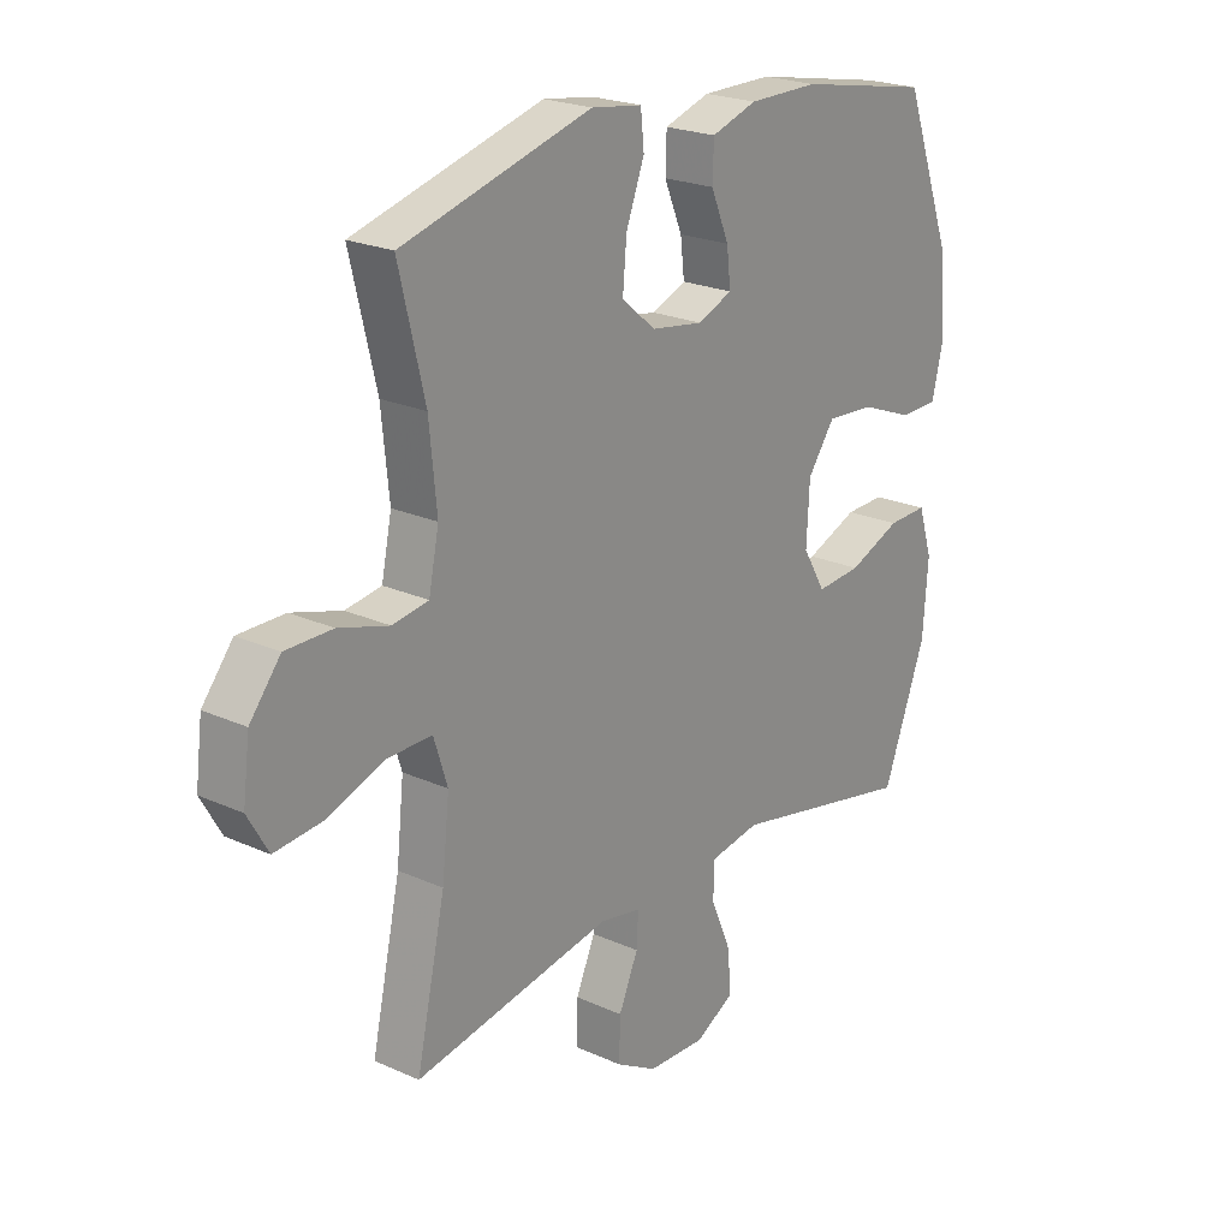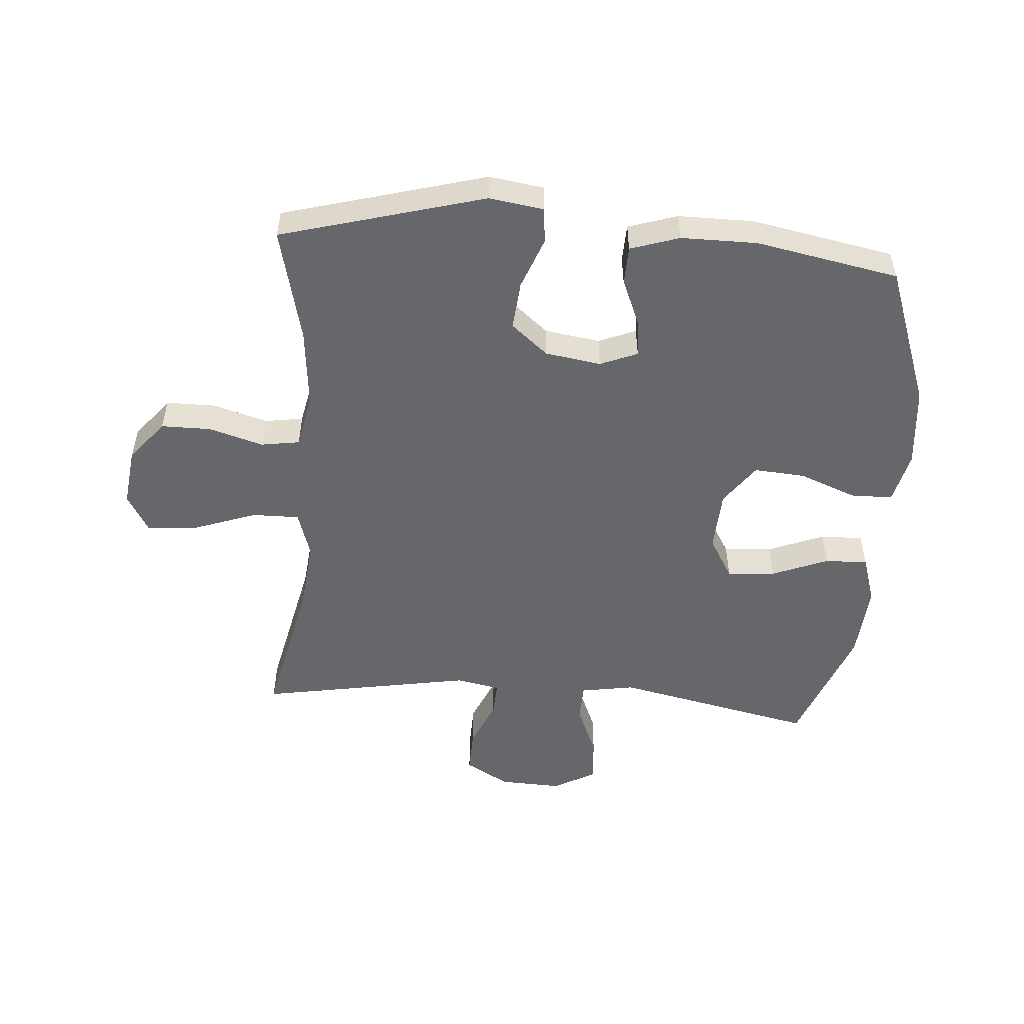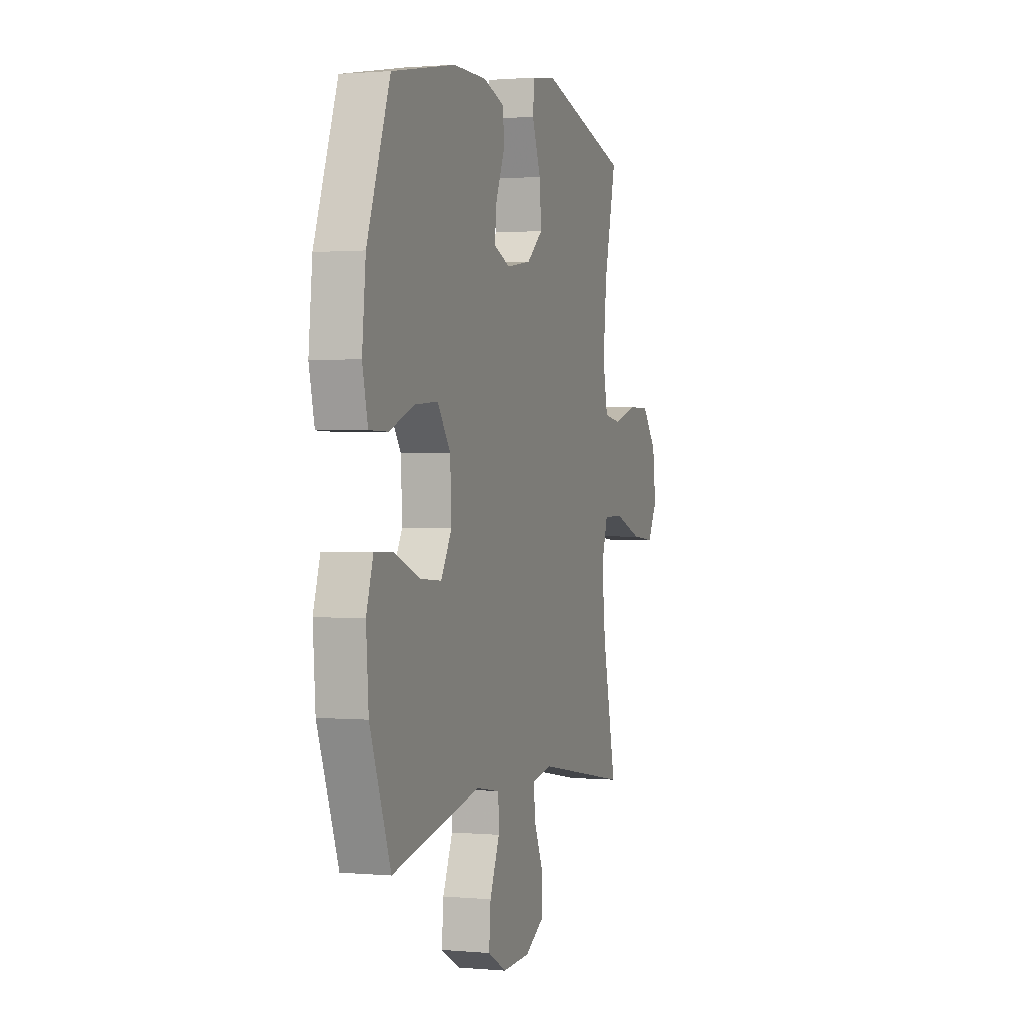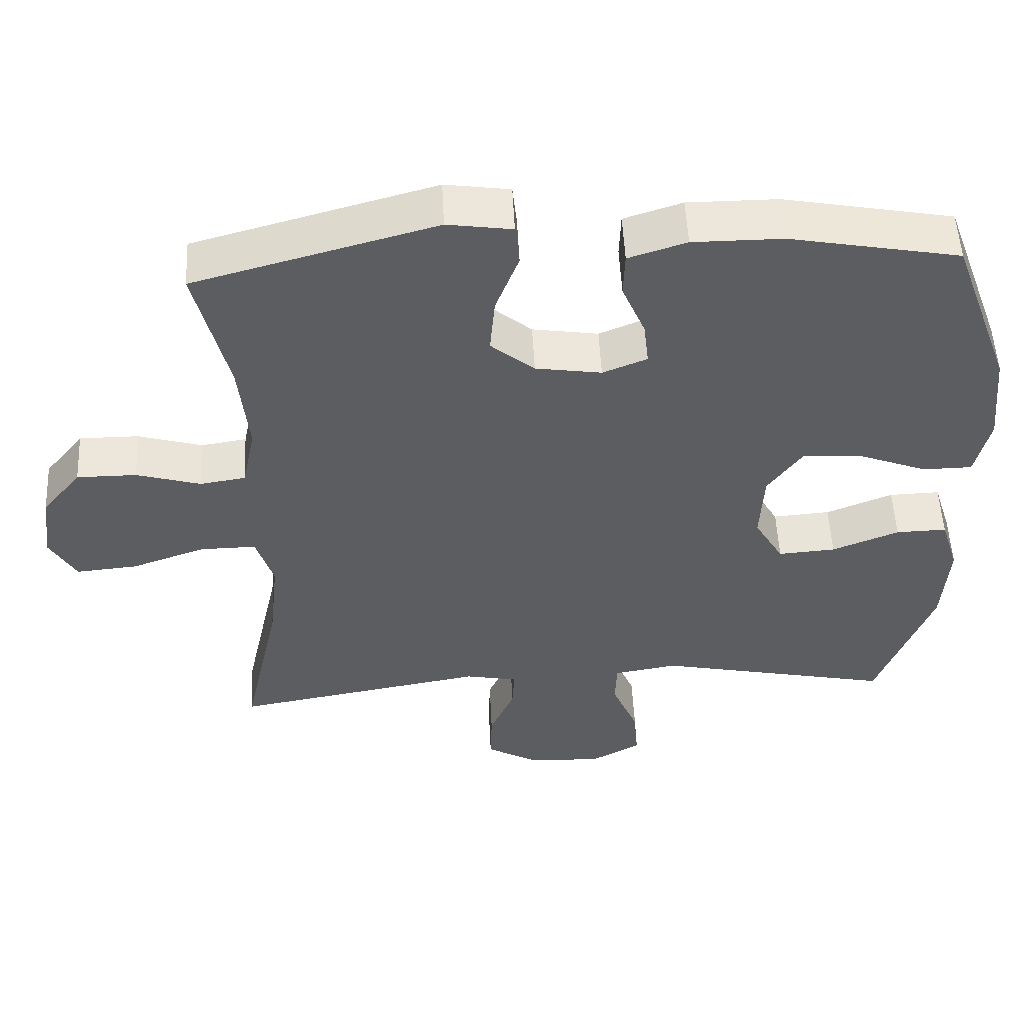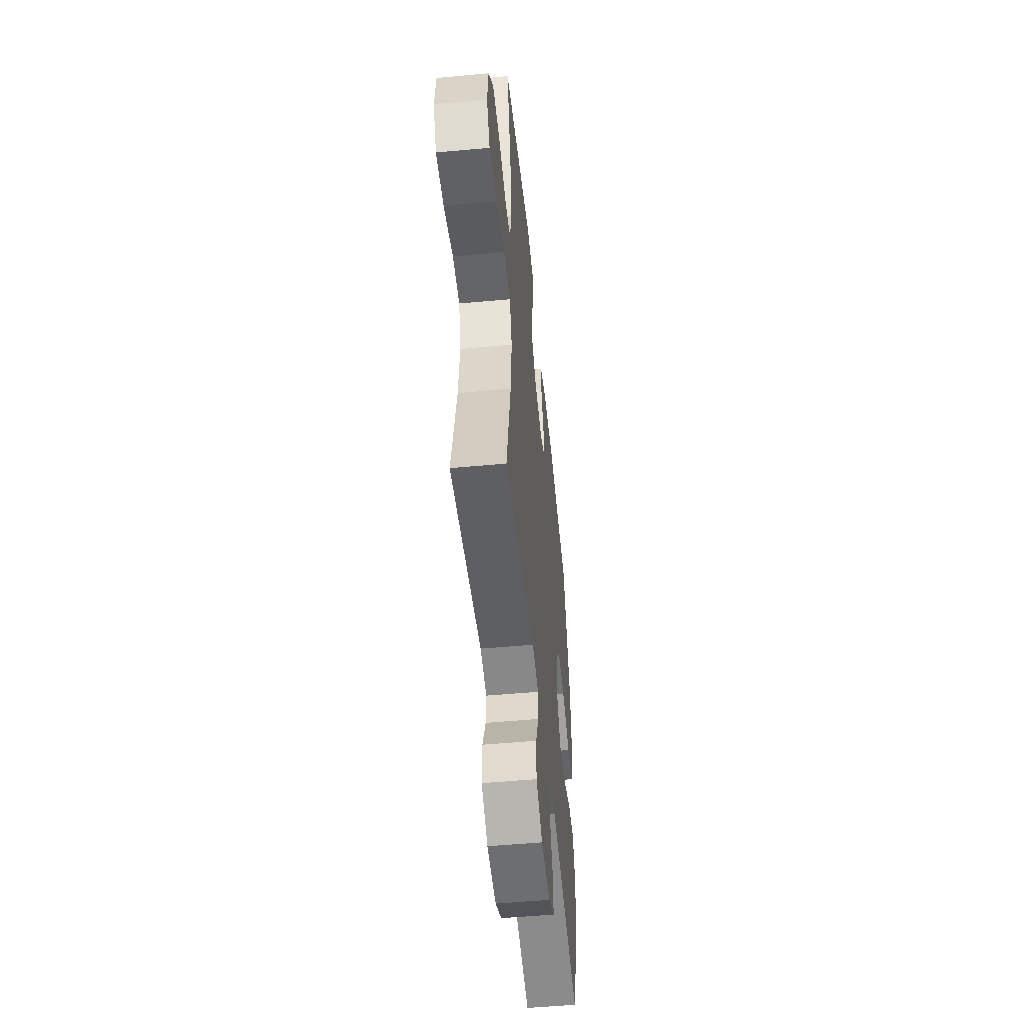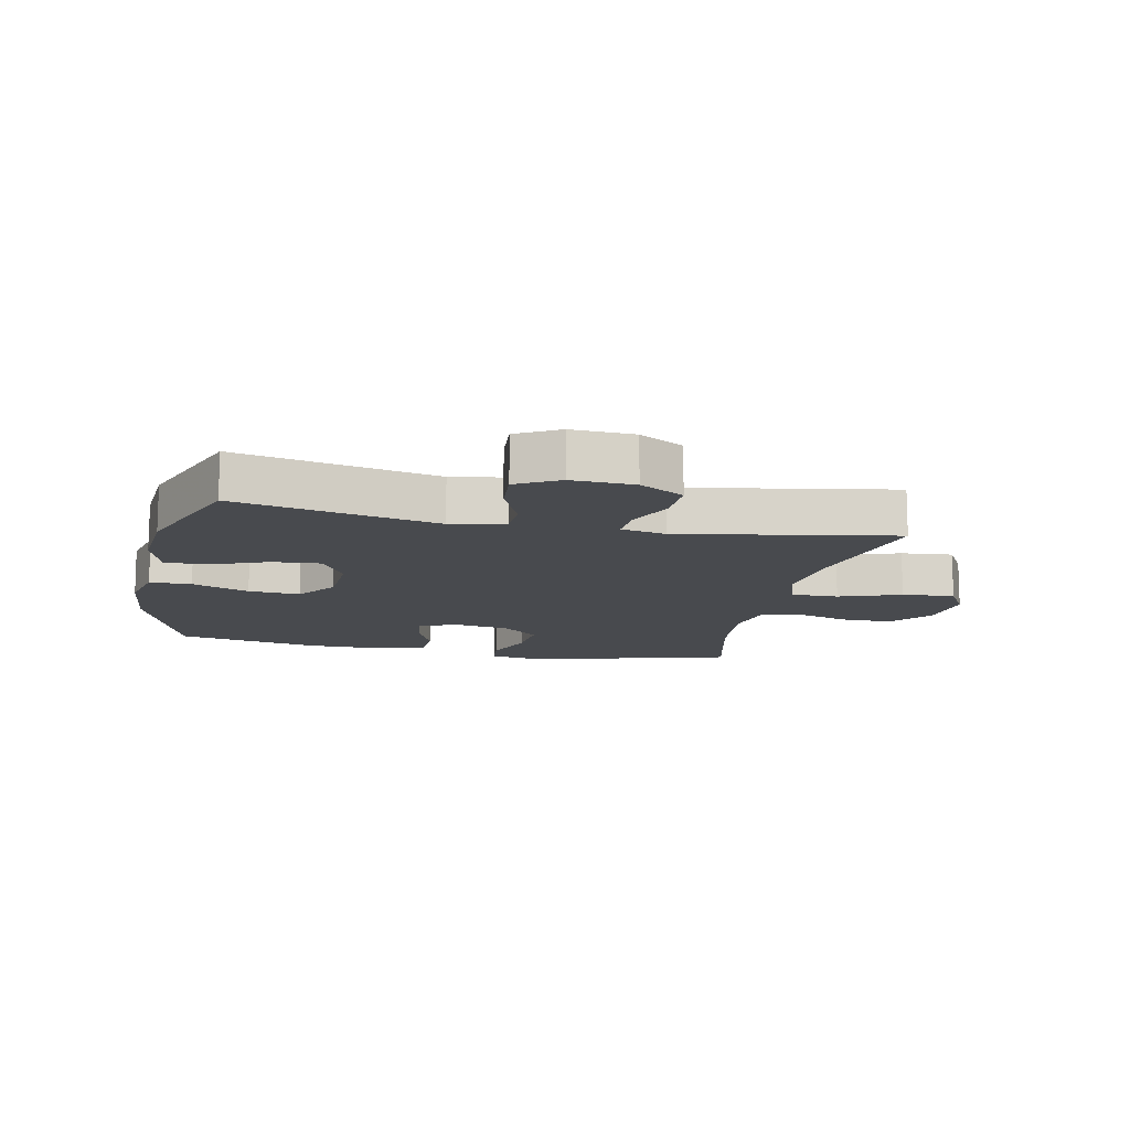
<metadata>
{"format":"obj","ext":"obj","renderer":"f3d","projection":"perspective","resolution":1024,"background":"white","views":[{"elev":22.4,"azim":-52.0,"up":"+Z"},{"elev":-52.1,"azim":-4.4,"up":"+Y"},{"elev":1.0,"azim":108.4,"up":"+Z"},{"elev":52.9,"azim":-2.8,"up":"+Z"},{"elev":-52.1,"azim":-84.3,"up":"+Z"},{"elev":-12.8,"azim":168.0,"up":"+Y"}]}
</metadata>
<code>
v 0.5 0.07 -0.5
v 0.173 0.07 -0.431
v 0.085 0.07 -0.446
v 0.083 0.07 -0.508
v 0.119 0.07 -0.593
v 0.125 0.07 -0.667
v 0.056 0.07 -0.705
v -0.046 0.07 -0.701
v -0.118 0.07 -0.66
v -0.116 0.07 -0.587
v -0.082 0.07 -0.509
v -0.079 0.07 -0.452
v -0.151 0.07 -0.438
v -0.5 0.07 -0.5
v -0.449 0.07 -0.268
v -0.436 0.07 -0.146
v -0.46 0.07 -0.07
v -0.537 0.07 -0.071
v -0.638 0.07 -0.107
v -0.723 0.07 -0.115
v -0.759 0.07 -0.052
v -0.747 0.07 0.043
v -0.693 0.07 0.11
v -0.611 0.07 0.11
v -0.523 0.07 0.084
v -0.46 0.07 0.094
v -0.442 0.07 0.181
v -0.455 0.07 0.312
v -0.5 0.07 0.5
v -0.168 0.07 0.592
v -0.079 0.07 0.579
v -0.073 0.07 0.521
v -0.105 0.07 0.437
v -0.112 0.07 0.358
v -0.052 0.07 0.308
v 0.039 0.07 0.294
v 0.1 0.07 0.319
v 0.093 0.07 0.38
v 0.061 0.07 0.456
v 0.063 0.07 0.518
v 0.143 0.07 0.544
v 0.267 0.07 0.544
v 0.5 0.07 0.5
v 0.584 0.07 0.271
v 0.597 0.07 0.139
v 0.577 0.07 0.054
v 0.509 0.07 0.053
v 0.416 0.07 0.089
v 0.332 0.07 0.095
v 0.284 0.07 0.028
v 0.279 0.07 -0.072
v 0.319 0.07 -0.14
v 0.398 0.07 -0.134
v 0.49 0.07 -0.097
v 0.56 0.07 -0.095
v 0.585 0.07 -0.174
v 0.576 0.07 -0.298
v 0.5 0 -0.5
v 0.173 0 -0.431
v 0.085 0 -0.446
v 0.083 0 -0.508
v 0.119 0 -0.593
v 0.125 0 -0.667
v 0.056 0 -0.705
v -0.046 0 -0.701
v -0.118 0 -0.66
v -0.116 0 -0.587
v -0.082 0 -0.509
v -0.079 0 -0.452
v -0.151 0 -0.438
v -0.5 0 -0.5
v -0.449 0 -0.268
v -0.436 0 -0.146
v -0.46 0 -0.07
v -0.537 0 -0.071
v -0.638 0 -0.107
v -0.723 0 -0.115
v -0.759 0 -0.052
v -0.747 0 0.043
v -0.693 0 0.11
v -0.611 0 0.11
v -0.523 0 0.084
v -0.46 0 0.094
v -0.442 0 0.181
v -0.455 0 0.312
v -0.5 0 0.5
v -0.168 0 0.592
v -0.079 0 0.579
v -0.073 0 0.521
v -0.105 0 0.437
v -0.112 0 0.358
v -0.052 0 0.308
v 0.039 0 0.294
v 0.1 0 0.319
v 0.093 0 0.38
v 0.061 0 0.456
v 0.063 0 0.518
v 0.143 0 0.544
v 0.267 0 0.544
v 0.5 0 0.5
v 0.584 0 0.271
v 0.597 0 0.139
v 0.577 0 0.054
v 0.509 0 0.053
v 0.416 0 0.089
v 0.332 0 0.095
v 0.284 0 0.028
v 0.279 0 -0.072
v 0.319 0 -0.14
v 0.398 0 -0.134
v 0.49 0 -0.097
v 0.56 0 -0.095
v 0.585 0 -0.174
v 0.576 0 -0.298
f 56 57 1 2
f 53 54 55 56
f 52 53 56 2
f 51 52 2 3
f 50 51 3
f 45 46 47 48
f 45 48 49
f 44 45 49
f 43 44 49
f 42 43 49 50
f 38 39 40 41
f 37 38 41 42
f 30 31 32 33
f 28 29 30 33
f 27 28 33 34
f 26 27 34 35
f 22 23 24 25
f 22 25 26
f 21 22 26
f 18 19 20 21
f 17 18 21 26
f 16 17 26 35
f 13 14 15
f 12 13 15 16
f 8 9 10 11
f 8 11 12
f 7 8 12
f 4 5 6 7
f 3 4 7 12
f 37 42 50 3
f 12 16 35 36
f 3 12 36 37
f 59 58 114 113
f 113 112 111 110
f 59 113 110 109
f 60 59 109 108
f 60 108 107
f 105 104 103 102
f 106 105 102
f 106 102 101
f 106 101 100
f 107 106 100 99
f 98 97 96 95
f 99 98 95 94
f 90 89 88 87
f 90 87 86 85
f 91 90 85 84
f 92 91 84 83
f 82 81 80 79
f 83 82 79
f 83 79 78
f 78 77 76 75
f 83 78 75 74
f 92 83 74 73
f 72 71 70
f 73 72 70 69
f 68 67 66 65
f 69 68 65
f 69 65 64
f 64 63 62 61
f 69 64 61 60
f 60 107 99 94
f 93 92 73 69
f 94 93 69 60
f 1 58 59 2
f 2 59 60 3
f 3 60 61 4
f 4 61 62 5
f 5 62 63 6
f 6 63 64 7
f 7 64 65 8
f 8 65 66 9
f 9 66 67 10
f 10 67 68 11
f 11 68 69 12
f 12 69 70 13
f 13 70 71 14
f 14 71 72 15
f 15 72 73 16
f 16 73 74 17
f 17 74 75 18
f 18 75 76 19
f 19 76 77 20
f 20 77 78 21
f 21 78 79 22
f 22 79 80 23
f 23 80 81 24
f 24 81 82 25
f 25 82 83 26
f 26 83 84 27
f 27 84 85 28
f 28 85 86 29
f 29 86 87 30
f 30 87 88 31
f 31 88 89 32
f 32 89 90 33
f 33 90 91 34
f 34 91 92 35
f 35 92 93 36
f 36 93 94 37
f 37 94 95 38
f 38 95 96 39
f 39 96 97 40
f 40 97 98 41
f 41 98 99 42
f 42 99 100 43
f 43 100 101 44
f 44 101 102 45
f 45 102 103 46
f 46 103 104 47
f 47 104 105 48
f 48 105 106 49
f 49 106 107 50
f 50 107 108 51
f 51 108 109 52
f 52 109 110 53
f 53 110 111 54
f 54 111 112 55
f 55 112 113 56
f 56 113 114 57
f 57 114 58 1

</code>
